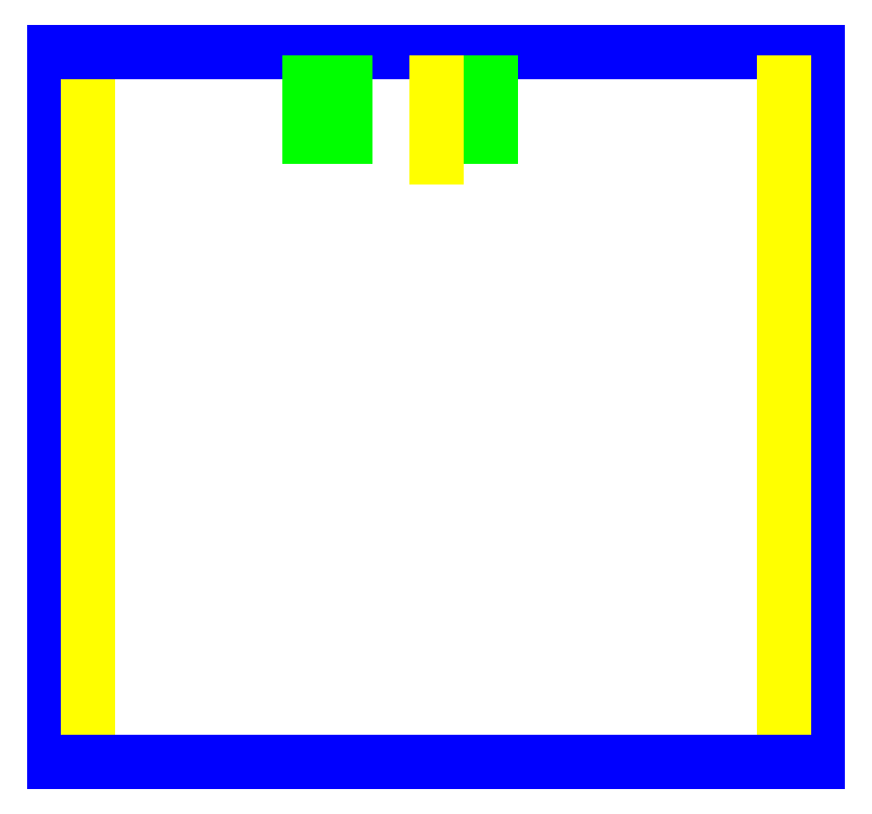
<metadata>
{"format":"dxf","ext":"dxf","renderer":"ezdxf+matplotlib","layout":"modelspace","background":"white","min_lineweight":24,"dpi":150}
</metadata>
<code>
0
SECTION
2
ENTITIES
0
LINE
8
0
10
0
20
0
11
94
21
0
0
LINE
8
0
10
94
20
0
11
94
21
102.7
0
LINE
8
0
10
94
20
102.7
11
0
21
102.7
0
LINE
8
0
10
0
20
102.7
11
0
21
0
0
CIRCLE
8
dots
10
5
20
100.2
40
0.5
0
CIRCLE
8
dots
10
10
20
98.55
40
0.5
0
CIRCLE
8
dots
10
5
20
96.9
40
0.5
0
CIRCLE
8
dots
10
10
20
95.25
40
0.5
0
CIRCLE
8
dots
10
5
20
93.6
40
0.5
0
CIRCLE
8
dots
10
10
20
91.95
40
0.5
0
CIRCLE
8
dots
10
5
20
90.3
40
0.5
0
CIRCLE
8
dots
10
10
20
88.65
40
0.5
0
CIRCLE
8
dots
10
5
20
87
40
0.5
0
CIRCLE
8
dots
10
10
20
85.35
40
0.5
0
CIRCLE
8
dots
10
5
20
83.7
40
0.5
0
CIRCLE
8
dots
10
10
20
82.05
40
0.5
0
CIRCLE
8
dots
10
5
20
80.4
40
0.5
0
CIRCLE
8
dots
10
10
20
78.75
40
0.5
0
CIRCLE
8
dots
10
5
20
77.1
40
0.5
0
CIRCLE
8
dots
10
10
20
75.45
40
0.5
0
CIRCLE
8
dots
10
5
20
73.8
40
0.5
0
CIRCLE
8
dots
10
10
20
72.15
40
0.5
0
CIRCLE
8
dots
10
5
20
70.5
40
0.5
0
CIRCLE
8
dots
10
10
20
68.85
40
0.5
0
CIRCLE
8
dots
10
5
20
67.2
40
0.5
0
CIRCLE
8
dots
10
10
20
65.55
40
0.5
0
CIRCLE
8
dots
10
5
20
63.9
40
0.5
0
CIRCLE
8
dots
10
10
20
62.25
40
0.5
0
CIRCLE
8
dots
10
5
20
60.6
40
0.5
0
CIRCLE
8
dots
10
10
20
58.95
40
0.5
0
CIRCLE
8
dots
10
5
20
57.3
40
0.5
0
CIRCLE
8
dots
10
10
20
55.65
40
0.5
0
CIRCLE
8
dots
10
5
20
54
40
0.5
0
CIRCLE
8
dots
10
10
20
52.35
40
0.5
0
CIRCLE
8
dots
10
5
20
50.7
40
0.5
0
CIRCLE
8
dots
10
10
20
49.05
40
0.5
0
CIRCLE
8
dots
10
5
20
47.4
40
0.5
0
CIRCLE
8
dots
10
10
20
45.75
40
0.5
0
CIRCLE
8
dots
10
5
20
44.1
40
0.5
0
CIRCLE
8
dots
10
10
20
42.45
40
0.5
0
CIRCLE
8
dots
10
5
20
40.8
40
0.5
0
CIRCLE
8
dots
10
10
20
39.15
40
0.5
0
CIRCLE
8
dots
10
5
20
37.5
40
0.5
0
CIRCLE
8
dots
10
10
20
35.85
40
0.5
0
CIRCLE
8
dots
10
5
20
34.2
40
0.5
0
CIRCLE
8
dots
10
10
20
32.55
40
0.5
0
CIRCLE
8
dots
10
5
20
30.9
40
0.5
0
CIRCLE
8
dots
10
10
20
29.25
40
0.5
0
CIRCLE
8
dots
10
5
20
27.6
40
0.5
0
CIRCLE
8
dots
10
10
20
25.95
40
0.5
0
CIRCLE
8
dots
10
5
20
24.3
40
0.5
0
CIRCLE
8
dots
10
10
20
22.65
40
0.5
0
CIRCLE
8
dots
10
5
20
21
40
0.5
0
CIRCLE
8
dots
10
10
20
19.35
40
0.5
0
CIRCLE
8
dots
10
5
20
17.7
40
0.5
0
CIRCLE
8
dots
10
10
20
16.05
40
0.5
0
CIRCLE
8
dots
10
5
20
14.4
40
0.5
0
CIRCLE
8
dots
10
10
20
12.75
40
0.5
0
CIRCLE
8
dots
10
5
20
11.1
40
0.5
0
CIRCLE
8
dots
10
10
20
9.45
40
0.5
0
CIRCLE
8
dots
10
5
20
7.8
40
0.5
0
CIRCLE
8
dots
10
10
20
6.15
40
0.5
0
CIRCLE
8
dots
10
5
20
4.5
40
0.5
0
CIRCLE
8
dots
10
10
20
2.85
40
0.5
0
CIRCLE
8
dots
10
44.5
20
100.2
40
0.5
0
CIRCLE
8
dots
10
49.5
20
98.55
40
0.5
0
CIRCLE
8
dots
10
44.5
20
96.9
40
0.5
0
CIRCLE
8
dots
10
49.5
20
95.25
40
0.5
0
CIRCLE
8
dots
10
44.5
20
93.6
40
0.5
0
CIRCLE
8
dots
10
49.5
20
91.95
40
0.5
0
CIRCLE
8
dots
10
44.5
20
90.3
40
0.5
0
CIRCLE
8
dots
10
49.5
20
88.65
40
0.5
0
CIRCLE
8
dots
10
44.5
20
87
40
0.5
0
CIRCLE
8
dots
10
49.5
20
85.35
40
0.5
0
CIRCLE
8
dots
10
84
20
100.2
40
0.5
0
CIRCLE
8
dots
10
89
20
98.55
40
0.5
0
CIRCLE
8
dots
10
84
20
96.9
40
0.5
0
CIRCLE
8
dots
10
89
20
95.25
40
0.5
0
CIRCLE
8
dots
10
84
20
93.6
40
0.5
0
CIRCLE
8
dots
10
89
20
91.95
40
0.5
0
CIRCLE
8
dots
10
84
20
90.3
40
0.5
0
CIRCLE
8
dots
10
89
20
88.65
40
0.5
0
CIRCLE
8
dots
10
84
20
87
40
0.5
0
CIRCLE
8
dots
10
89
20
85.35
40
0.5
0
CIRCLE
8
dots
10
84
20
83.7
40
0.5
0
CIRCLE
8
dots
10
89
20
82.05
40
0.5
0
CIRCLE
8
dots
10
84
20
80.4
40
0.5
0
CIRCLE
8
dots
10
89
20
78.75
40
0.5
0
CIRCLE
8
dots
10
84
20
77.1
40
0.5
0
CIRCLE
8
dots
10
89
20
75.45
40
0.5
0
CIRCLE
8
dots
10
84
20
73.8
40
0.5
0
CIRCLE
8
dots
10
89
20
72.15
40
0.5
0
CIRCLE
8
dots
10
84
20
70.5
40
0.5
0
CIRCLE
8
dots
10
89
20
68.85
40
0.5
0
CIRCLE
8
dots
10
84
20
67.2
40
0.5
0
CIRCLE
8
dots
10
89
20
65.55
40
0.5
0
CIRCLE
8
dots
10
84
20
63.9
40
0.5
0
CIRCLE
8
dots
10
89
20
62.25
40
0.5
0
CIRCLE
8
dots
10
84
20
60.6
40
0.5
0
CIRCLE
8
dots
10
89
20
58.95
40
0.5
0
CIRCLE
8
dots
10
84
20
57.3
40
0.5
0
CIRCLE
8
dots
10
89
20
55.65
40
0.5
0
CIRCLE
8
dots
10
84
20
54
40
0.5
0
CIRCLE
8
dots
10
89
20
52.35
40
0.5
0
CIRCLE
8
dots
10
84
20
50.7
40
0.5
0
CIRCLE
8
dots
10
89
20
49.05
40
0.5
0
CIRCLE
8
dots
10
84
20
47.4
40
0.5
0
CIRCLE
8
dots
10
89
20
45.75
40
0.5
0
CIRCLE
8
dots
10
84
20
44.1
40
0.5
0
CIRCLE
8
dots
10
89
20
42.45
40
0.5
0
CIRCLE
8
dots
10
84
20
40.8
40
0.5
0
CIRCLE
8
dots
10
89
20
39.15
40
0.5
0
CIRCLE
8
dots
10
84
20
37.5
40
0.5
0
CIRCLE
8
dots
10
89
20
35.85
40
0.5
0
CIRCLE
8
dots
10
84
20
34.2
40
0.5
0
CIRCLE
8
dots
10
89
20
32.55
40
0.5
0
CIRCLE
8
dots
10
84
20
30.9
40
0.5
0
CIRCLE
8
dots
10
89
20
29.25
40
0.5
0
CIRCLE
8
dots
10
84
20
27.6
40
0.5
0
CIRCLE
8
dots
10
89
20
25.95
40
0.5
0
CIRCLE
8
dots
10
84
20
24.3
40
0.5
0
CIRCLE
8
dots
10
89
20
22.65
40
0.5
0
CIRCLE
8
dots
10
84
20
21
40
0.5
0
CIRCLE
8
dots
10
89
20
19.35
40
0.5
0
CIRCLE
8
dots
10
84
20
17.7
40
0.5
0
CIRCLE
8
dots
10
89
20
16.05
40
0.5
0
CIRCLE
8
dots
10
84
20
14.4
40
0.5
0
CIRCLE
8
dots
10
89
20
12.75
40
0.5
0
CIRCLE
8
dots
10
84
20
11.1
40
0.5
0
CIRCLE
8
dots
10
89
20
9.45
40
0.5
0
CIRCLE
8
dots
10
84
20
7.8
40
0.5
0
CIRCLE
8
dots
10
89
20
6.15
40
0.5
0
CIRCLE
8
dots
10
84
20
4.5
40
0.5
0
CIRCLE
8
dots
10
89
20
2.85
40
0.5
0
DIMENSION
8
cotes
2
*D1
10
-20
20
4.899e-15
30
0
11
-21.12
21
51.35
31
0
70
   33
71
    5
3
Standard
53
0
210
0
220
0
230
1
13
0
23
102.7
33
0
14
0
24
0
34
0
0
DIMENSION
8
dots
2
*D2
10
94
20
120
30
0
11
47
21
121.1
31
0
70
   33
71
    5
3
Standard
53
0
210
0
220
0
230
1
13
0
23
102.7
33
0
14
94
24
102.7
34
0
0
DIMENSION
8
cotes
2
*D3
10
5
20
110
30
0
11
2.5
21
111.1
31
0
70
   33
71
    5
3
Standard
53
0
210
0
220
0
230
1
13
0
23
102.7
33
0
14
5
24
102.7
34
0
0
DIMENSION
8
cotes
2
*D4
10
10
20
120
30
0
11
7.5
21
121.1
31
0
70
   33
71
    5
3
Standard
53
0
210
0
220
0
230
1
13
5
23
102.7
33
0
14
10
24
102.7
34
0
0
DIMENSION
8
cotes
2
*D5
10
44.5
20
-10
30
0
11
22.25
21
-8.875
31
0
70
   33
71
    5
3
Standard
53
0
210
0
220
0
230
1
13
0
23
0
33
0
14
44.5
24
9.185e-16
34
0
0
DIMENSION
8
cotes
2
*D6
10
49.5
20
-10
30
0
11
47
21
-8.875
31
0
70
   33
71
    5
3
Standard
53
0
210
0
220
0
230
1
13
44.5
23
9.185e-16
33
0
14
49.5
24
-6.123e-16
34
0
0
DIMENSION
8
cotes
2
*D7
10
-3
20
7.546e-17
30
0
11
-4.125
21
1.425
31
0
70
   33
71
    5
3
Standard
53
0
210
0
220
0
230
1
13
10
23
2.85
33
0
14
10
24
0
34
0
0
DIMENSION
8
cotes
2
*D8
10
-3
20
93.6
30
0
11
-4.125
21
95.25
31
0
70
   33
71
    5
3
Standard
53
0
210
0
220
0
230
1
13
5
23
96.9
33
0
14
5
24
93.6
34
0
0
POINT
8
0
10
89
20
2.85
0
POINT
8
glue_dots1
10
5.08
20
99.98
0
POINT
8
glue_dots1
10
10.08
20
98.33
0
POINT
8
glue_dots1
10
10.08
20
95.03
0
POINT
8
glue_dots1
10
5.08
20
93.38
0
POINT
8
glue_dots1
10
10.08
20
91.78
0
POINT
8
glue_dots1
10
5.08
20
90.08
0
POINT
8
glue_dots1
10
10.08
20
88.43
0
POINT
8
glue_dots1
10
5.08
20
86.78
0
POINT
8
glue_dots1
10
10.08
20
85.13
0
POINT
8
glue_dots1
10
5.08
20
83.48
0
POINT
8
glue_dots1
10
10.08
20
81.83
0
POINT
8
glue_dots1
10
5.08
20
80.18
0
POINT
8
glue_dots1
10
10.08
20
78.53
0
POINT
8
glue_dots1
10
10.08
20
75.23
0
POINT
8
glue_dots1
10
5.08
20
73.58
0
POINT
8
glue_dots1
10
5.08
20
76.88
0
POINT
8
glue_dots1
10
10.08
20
71.78
0
POINT
8
glue_dots1
10
5.08
20
70.28
0
POINT
8
glue_dots1
10
10.08
20
68.63
0
POINT
8
glue_dots1
10
5.08
20
66.98
0
POINT
8
glue_dots1
10
10.08
20
65.33
0
POINT
8
glue_dots1
10
5.08
20
63.68
0
POINT
8
glue_dots1
10
10.08
20
62.03
0
POINT
8
glue_dots1
10
5.08
20
60.38
0
POINT
8
glue_dots1
10
10.08
20
58.73
0
POINT
8
glue_dots1
10
5.08
20
57.08
0
POINT
8
glue_dots1
10
10.08
20
55.43
0
POINT
8
glue_dots1
10
5.08
20
53.78
0
POINT
8
glue_dots1
10
10.08
20
52.13
0
POINT
8
glue_dots1
10
5.08
20
50.48
0
POINT
8
glue_dots1
10
10.08
20
48.83
0
POINT
8
glue_dots1
10
5.08
20
47.18
0
POINT
8
glue_dots1
10
10.08
20
45.53
0
POINT
8
glue_dots1
10
5.08
20
43.88
0
POINT
8
glue_dots1
10
10.08
20
42.23
0
POINT
8
glue_dots1
10
5.08
20
40.58
0
POINT
8
glue_dots1
10
10.08
20
38.93
0
POINT
8
glue_dots1
10
5.08
20
37.28
0
POINT
8
glue_dots1
10
10.08
20
35.63
0
POINT
8
glue_dots1
10
5.08
20
33.98
0
POINT
8
glue_dots1
10
10.08
20
32.33
0
POINT
8
glue_dots1
10
5.08
20
30.68
0
POINT
8
glue_dots1
10
10.08
20
29.03
0
POINT
8
glue_dots1
10
5.08
20
27.38
0
POINT
8
glue_dots1
10
10.08
20
25.73
0
POINT
8
glue_dots1
10
5.08
20
24.08
0
POINT
8
glue_dots1
10
10.08
20
22.43
0
POINT
8
glue_dots1
10
5.08
20
20.78
0
POINT
8
glue_dots1
10
10.08
20
19.13
0
POINT
8
glue_dots1
10
5.08
20
17.48
0
POINT
8
glue_dots1
10
10.08
20
15.83
0
POINT
8
glue_dots1
10
5.08
20
14.18
0
POINT
8
glue_dots1
10
10.08
20
12.53
0
POINT
8
glue_dots1
10
5.08
20
10.88
0
POINT
8
glue_dots1
10
10.08
20
9.229
0
POINT
8
glue_dots1
10
5.08
20
7.579
0
POINT
8
glue_dots1
10
10.08
20
5.929
0
POINT
8
glue_dots1
10
5.08
20
4.279
0
POINT
8
glue_dots1
10
10.08
20
2.629
0
POINT
8
glue_dots1
10
49.58
20
85.13
0
POINT
8
glue_dots1
10
44.58
20
86.78
0
POINT
8
glue_dots1
10
49.58
20
88.43
0
POINT
8
glue_dots1
10
44.58
20
90.08
0
POINT
8
glue_dots1
10
49.58
20
91.73
0
POINT
8
glue_dots1
10
44.58
20
93.38
0
POINT
8
glue_dots1
10
49.58
20
95.03
0
POINT
8
glue_dots1
10
44.58
20
96.68
0
POINT
8
glue_dots1
10
49.58
20
98.33
0
POINT
8
glue_dots1
10
44.58
20
99.98
0
POINT
8
glue_dots1
10
84.08
20
99.98
0
POINT
8
glue_dots1
10
89.08
20
98.33
0
POINT
8
glue_dots1
10
84.08
20
96.68
0
POINT
8
glue_dots1
10
89.08
20
95.03
0
POINT
8
glue_dots1
10
84.08
20
93.38
0
POINT
8
glue_dots1
10
89.08
20
91.73
0
POINT
8
glue_dots1
10
84.08
20
90.08
0
POINT
8
glue_dots1
10
89.08
20
88.43
0
POINT
8
glue_dots1
10
84.08
20
86.78
0
POINT
8
glue_dots1
10
89.08
20
85.13
0
POINT
8
glue_dots1
10
84.08
20
83.48
0
POINT
8
glue_dots1
10
89.08
20
81.83
0
POINT
8
glue_dots1
10
84.08
20
80.18
0
POINT
8
glue_dots1
10
89.08
20
78.53
0
POINT
8
glue_dots1
10
84.08
20
76.88
0
POINT
8
glue_dots1
10
89.08
20
75.23
0
POINT
8
glue_dots1
10
84.08
20
73.58
0
POINT
8
glue_dots1
10
89.08
20
71.93
0
POINT
8
glue_dots1
10
84.08
20
70.28
0
POINT
8
glue_dots1
10
89.08
20
68.63
0
POINT
8
glue_dots1
10
84.08
20
66.98
0
POINT
8
glue_dots1
10
89.08
20
65.33
0
POINT
8
glue_dots1
10
84.08
20
63.68
0
POINT
8
glue_dots1
10
89.08
20
62.03
0
POINT
8
glue_dots1
10
84.08
20
60.38
0
POINT
8
glue_dots1
10
89.08
20
58.73
0
POINT
8
glue_dots1
10
84.08
20
57.08
0
POINT
8
glue_dots1
10
89.08
20
55.43
0
POINT
8
glue_dots1
10
84.08
20
53.78
0
POINT
8
glue_dots1
10
89.08
20
52.13
0
POINT
8
glue_dots1
10
84.08
20
50.48
0
POINT
8
glue_dots1
10
89.08
20
48.83
0
POINT
8
glue_dots1
10
84.08
20
47.18
0
POINT
8
glue_dots1
10
89.08
20
45.53
0
POINT
8
glue_dots1
10
84.08
20
43.88
0
POINT
8
glue_dots1
10
89.08
20
42.23
0
POINT
8
glue_dots1
10
84.08
20
40.58
0
POINT
8
glue_dots1
10
89.08
20
38.93
0
POINT
8
glue_dots1
10
84.08
20
37.28
0
POINT
8
glue_dots1
10
89.08
20
35.63
0
POINT
8
glue_dots1
10
84.08
20
33.98
0
POINT
8
glue_dots1
10
89.08
20
32.33
0
POINT
8
glue_dots1
10
84.08
20
30.68
0
POINT
8
glue_dots1
10
89.08
20
29.03
0
POINT
8
glue_dots1
10
84.08
20
27.38
0
POINT
8
glue_dots1
10
89.08
20
25.73
0
POINT
8
glue_dots1
10
84.08
20
24.08
0
POINT
8
glue_dots1
10
89.08
20
22.43
0
POINT
8
glue_dots1
10
84.08
20
20.78
0
POINT
8
glue_dots1
10
89.08
20
19.13
0
POINT
8
glue_dots1
10
89.08
20
19.13
0
POINT
8
glue_dots1
10
84.08
20
17.48
0
POINT
8
glue_dots1
10
89.08
20
15.83
0
POINT
8
glue_dots1
10
84.08
20
14.18
0
POINT
8
glue_dots1
10
89.08
20
12.53
0
POINT
8
glue_dots1
10
84.08
20
10.88
0
POINT
8
glue_dots1
10
89.08
20
9.229
0
POINT
8
glue_dots1
10
84.08
20
7.579
0
POINT
8
glue_dots1
10
89.08
20
5.929
0
POINT
8
glue_dots1
10
84.08
20
4.279
0
POINT
8
glue_dots1
10
89.08
20
2.629
0
POINT
8
glue_dots1
10
5.08
20
96.68
0
LINE
8
glue_zigzag
10
47.97
20
89.97
11
52.98
21
85.09
0
LINE
8
glue_zigzag
10
52.98
20
85.09
11
47.97
21
79.95
0
LINE
8
glue_zigzag
10
2.016
20
90.01
11
7.031
21
85
0
LINE
8
glue_zigzag
10
7.031
20
85
11
1.993
21
79.98
0
LINE
8
glue_zigzag
10
1.993
20
79.98
11
7.031
21
75.05
0
LINE
8
glue_zigzag
10
7.031
20
75.05
11
2.083
21
70.02
0
LINE
8
glue_zigzag
10
2.083
20
70.02
11
7.009
21
64.98
0
LINE
8
glue_zigzag
10
7.009
20
64.98
11
2.061
21
60.01
0
LINE
8
glue_zigzag
10
2.061
20
60.01
11
7.054
21
55.04
0
LINE
8
glue_zigzag
10
7.054
20
55.04
11
2.038
21
49.95
0
LINE
8
glue_zigzag
10
2.038
20
49.95
11
7.009
21
45.01
0
LINE
8
glue_zigzag
10
7.009
20
45.01
11
2.016
21
40.01
0
LINE
8
glue_zigzag
10
2.016
20
40.01
11
6.986
21
34.97
0
LINE
8
glue_zigzag
10
6.986
20
34.97
11
2.038
21
29.96
0
LINE
8
glue_zigzag
10
2.038
20
29.96
11
7.009
21
24.97
0
LINE
8
glue_zigzag
10
7.009
20
24.97
11
2.038
21
19.93
0
LINE
8
glue_zigzag
10
2.038
20
19.93
11
6.964
21
15
0
LINE
8
glue_zigzag
10
6.964
20
15
11
1.993
21
9.963
0
LINE
8
glue_zigzag
10
1.993
20
9.963
11
7.009
21
4.048
0
LINE
8
glue_zigzag
10
98.96
20
89.97
11
94.01
21
85.02
0
LINE
8
glue_zigzag
10
94.01
20
85.02
11
98.96
21
79.98
0
LINE
8
glue_zigzag
10
98.96
20
79.98
11
93.97
21
74.99
0
LINE
8
glue_zigzag
10
93.97
20
74.99
11
98.96
21
69.99
0
LINE
8
glue_zigzag
10
98.96
20
69.99
11
93.99
21
64.93
0
LINE
8
glue_zigzag
10
93.99
20
64.93
11
98.99
21
60.01
0
LINE
8
glue_zigzag
10
98.99
20
60.01
11
93.97
21
54.99
0
LINE
8
glue_zigzag
10
93.97
20
54.99
11
99.01
21
49.93
0
LINE
8
glue_zigzag
10
99.01
20
49.93
11
93.95
21
45.01
0
LINE
8
glue_zigzag
10
93.95
20
45.01
11
98.99
21
39.97
0
LINE
8
glue_zigzag
10
98.99
20
39.97
11
93.99
21
34.93
0
LINE
8
glue_zigzag
10
93.99
20
34.93
11
99.03
21
30
0
LINE
8
glue_zigzag
10
99.03
20
30
11
93.97
21
24.94
0
LINE
8
glue_zigzag
10
93.97
20
24.94
11
99.01
21
19.95
0
LINE
8
glue_zigzag
10
99.01
20
19.95
11
94.01
21
15
0
LINE
8
glue_zigzag
10
94.01
20
15
11
98.96
21
9.986
0
LINE
8
glue_zigzag
10
98.96
20
9.986
11
93.97
21
3.959
0
LINE
8
border
10
0
20
0
11
0
21
94
0
LINE
8
kapton
10
4.5
20
4
11
4.5
21
90
0
LINE
8
border
10
101
20
94
11
101
21
0
0
LINE
8
border
10
0
20
94
11
101
21
94
0
LINE
8
kapton
10
50.5
20
80
11
50.5
21
90
0
LINE
8
kapton
10
96.5
20
4
11
96.5
21
90
0
LINE
8
pigtail_top
10
33.7
20
90
11
33.7
21
82.7
0
LINE
8
pigtail_top
10
33.7
20
82.7
11
38.5
21
82.7
0
LINE
8
pigtail_top
10
38.5
20
82.7
11
38.5
21
90
0
LINE
8
border
10
101
20
0
11
0
21
0
0
LINE
8
pigtail_bot
10
57.7
20
82.7
11
57.7
21
90
0
ENDSEC
0
EOF

</code>
